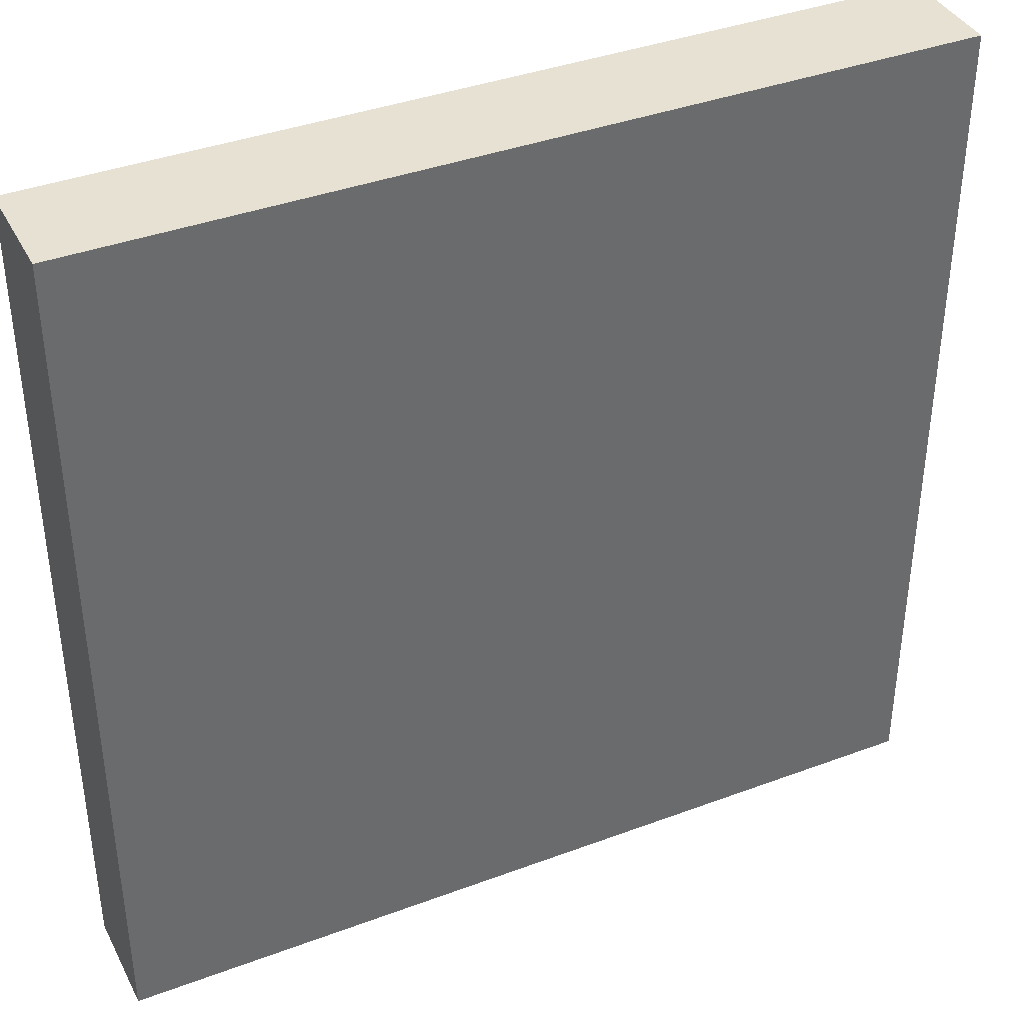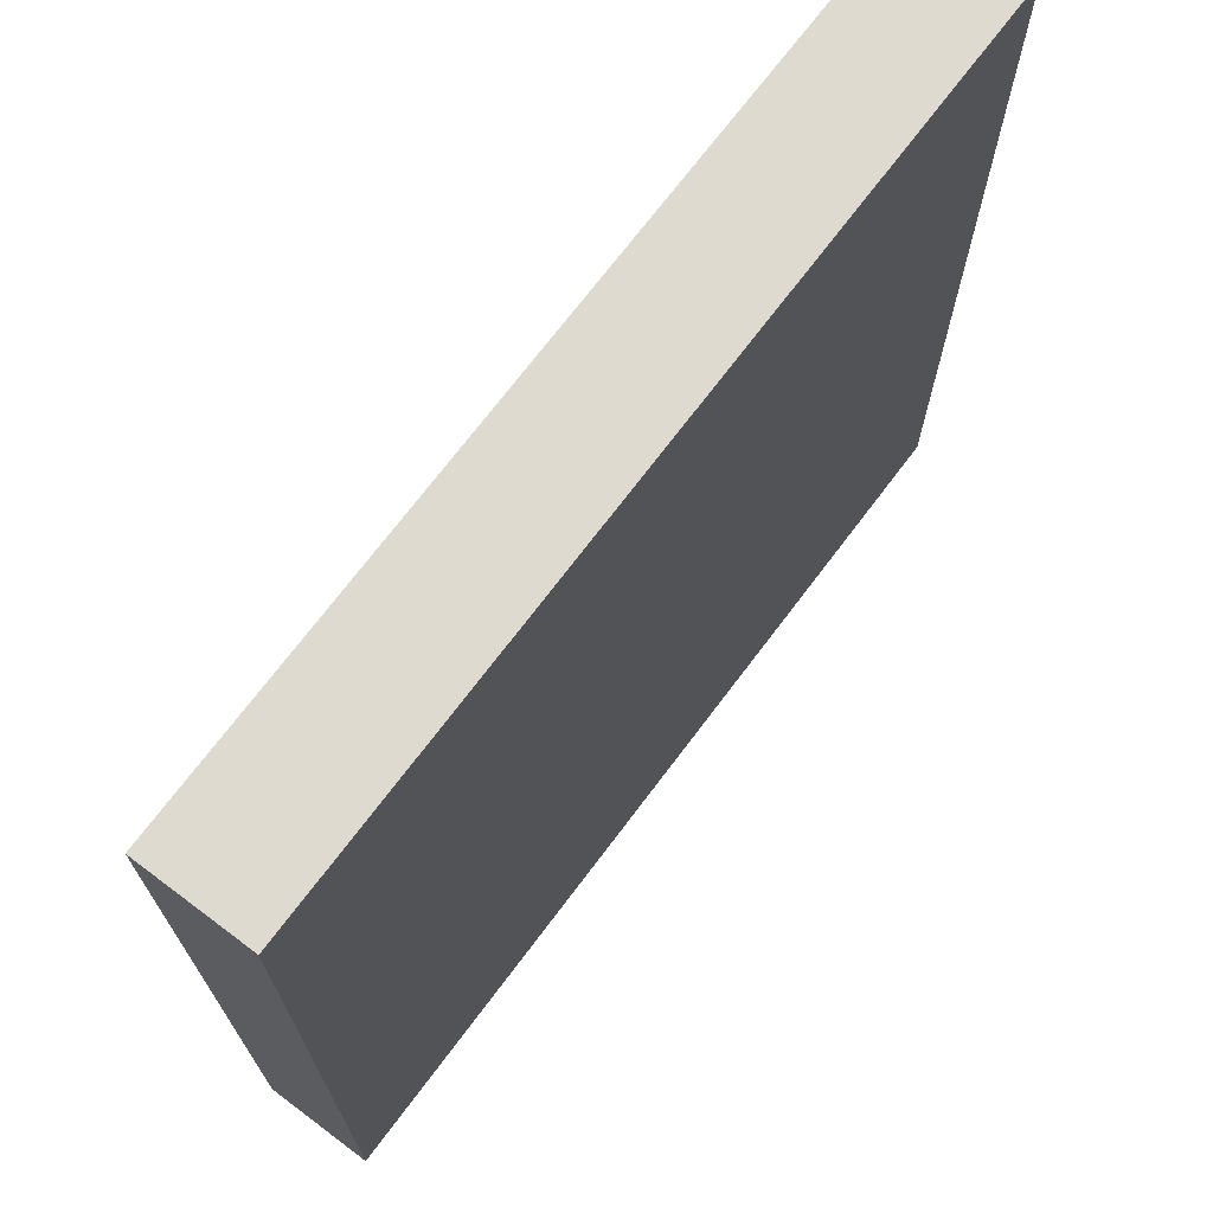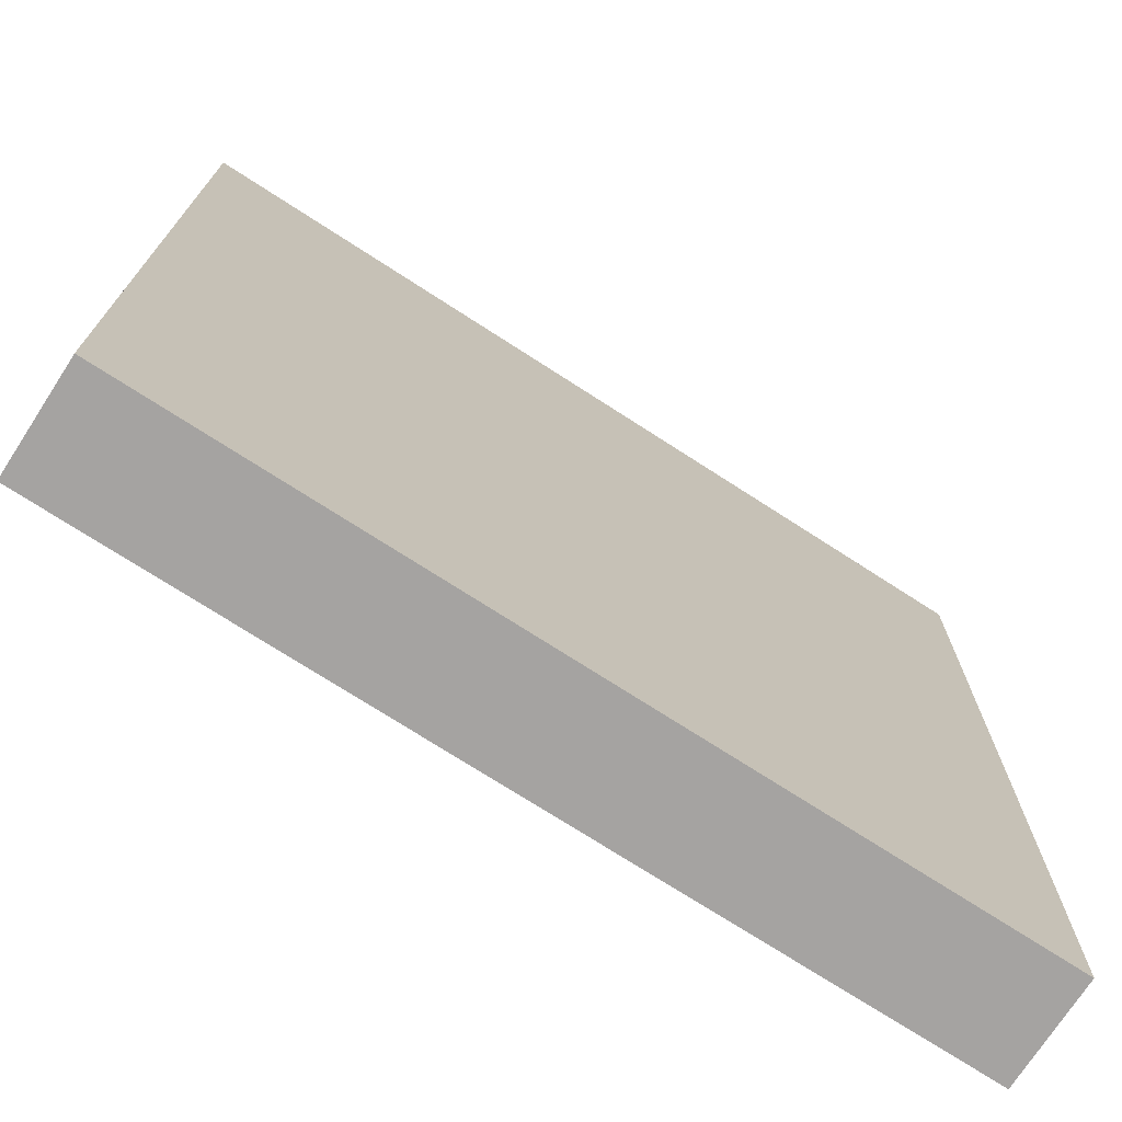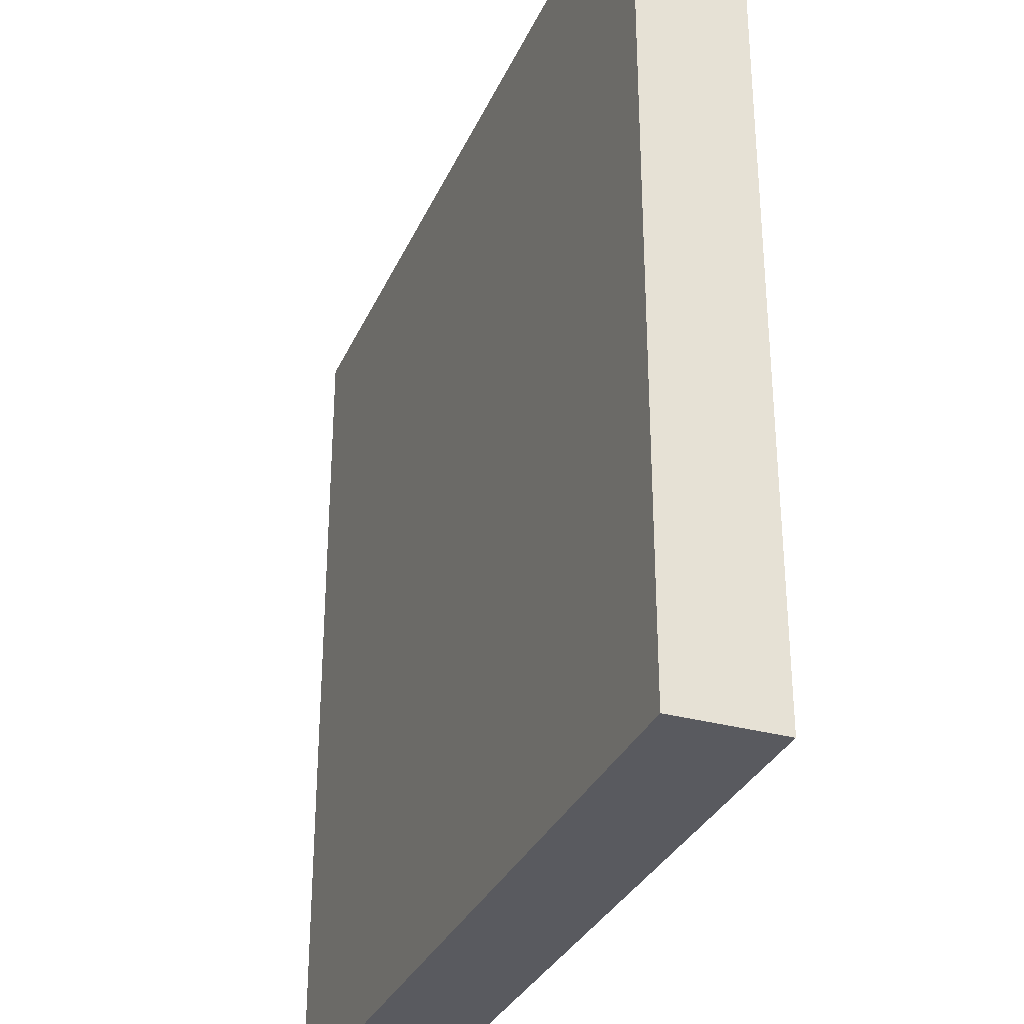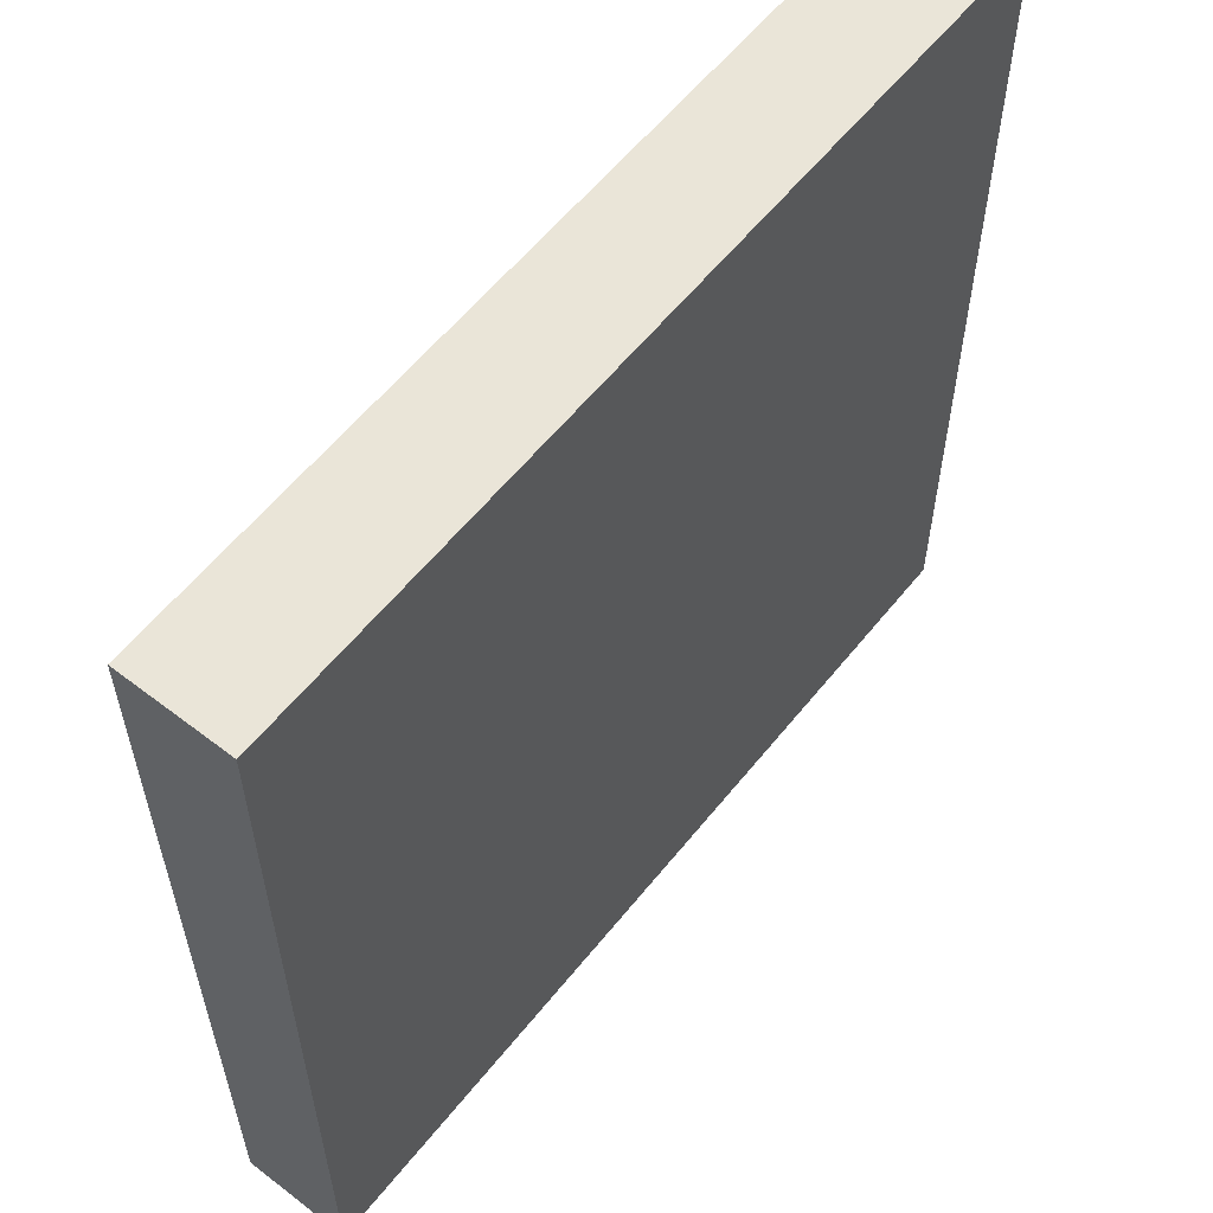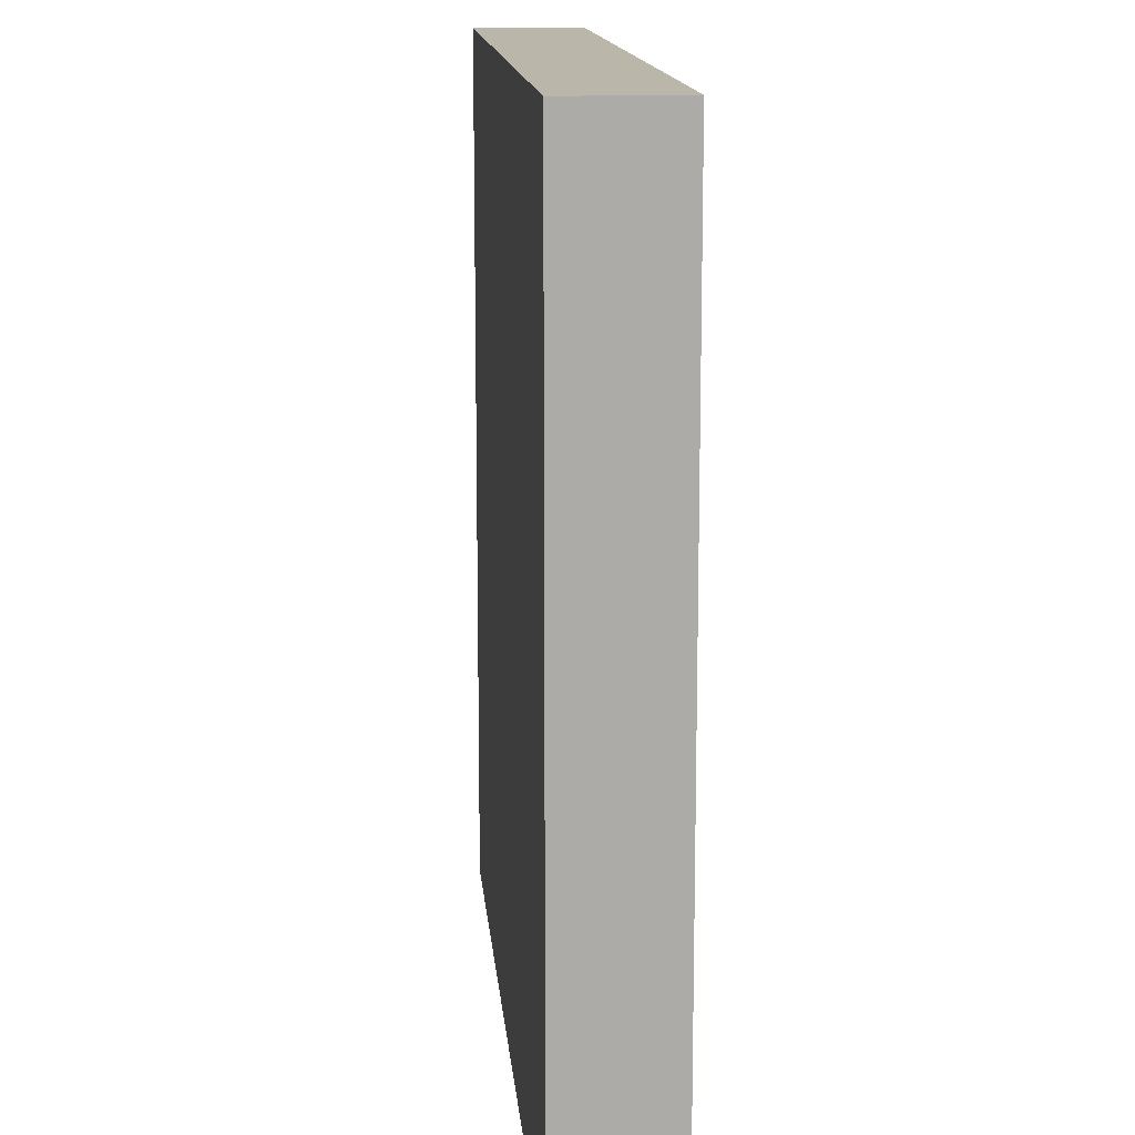
<metadata>
{"format":"obj","ext":"obj","renderer":"f3d","projection":"perspective","resolution":1024,"background":"white","views":[{"elev":38.9,"azim":154.9,"up":"+Y"},{"elev":71.0,"azim":126.9,"up":"+Y"},{"elev":-73.1,"azim":147.1,"up":"+Y"},{"elev":-31.9,"azim":68.8,"up":"+Y"},{"elev":58.7,"azim":128.4,"up":"+Y"},{"elev":14.0,"azim":-95.0,"up":"+Y"}]}
</metadata>
<code>
v -8 153 0
v -8 152 0
v -8 152 1
v -8 153 1
v -7 152 0
v -7 152 1
v -7 153 0
v -7 153 1
v -8 154 0
v -8 154 1
v -7 154 0
v -7 154 1
v -8 155 0
v -8 155 1
v -7 155 0
v -7 155 1
v -8 156 0
v -8 156 1
v -7 156 0
v -7 156 1
v -8 157 0
v -8 157 1
v -7 157 0
v -7 157 1
v -8 158 0
v -8 158 1
v -7 158 0
v -7 158 1
v -8 159 0
v -8 159 1
v -7 159 0
v -7 159 1
v -8 160 0
v -8 160 1
v -7 160 1
v -7 160 0
v -6 152 0
v -6 152 1
v -6 153 0
v -6 153 1
v -6 154 0
v -6 154 1
v -6 155 0
v -6 155 1
v -6 156 0
v -6 156 1
v -6 157 0
v -6 157 1
v -6 158 0
v -6 158 1
v -6 159 0
v -6 159 1
v -6 160 1
v -6 160 0
v -5 152 0
v -5 152 1
v -5 153 0
v -5 153 1
v -5 154 0
v -5 154 1
v -5 155 0
v -5 155 1
v -5 156 0
v -5 156 1
v -5 157 0
v -5 157 1
v -5 158 0
v -5 158 1
v -5 159 0
v -5 159 1
v -5 160 1
v -5 160 0
v -4 152 0
v -4 152 1
v -4 153 0
v -4 153 1
v -4 154 0
v -4 154 1
v -4 155 0
v -4 155 1
v -4 156 0
v -4 156 1
v -4 157 0
v -4 157 1
v -4 158 0
v -4 158 1
v -4 159 0
v -4 159 1
v -4 160 1
v -4 160 0
v -3 152 0
v -3 152 1
v -3 153 0
v -3 153 1
v -3 154 0
v -3 154 1
v -3 155 0
v -3 155 1
v -3 156 0
v -3 156 1
v -3 157 0
v -3 157 1
v -3 158 0
v -3 158 1
v -3 159 0
v -3 159 1
v -3 160 1
v -3 160 0
v -2 152 0
v -2 152 1
v -2 153 0
v -2 153 1
v -2 154 0
v -2 154 1
v -2 155 0
v -2 155 1
v -2 156 0
v -2 156 1
v -2 157 0
v -2 157 1
v -2 158 0
v -2 158 1
v -2 159 0
v -2 159 1
v -2 160 1
v -2 160 0
v -1 152 0
v -1 152 1
v -1 153 0
v -1 153 1
v -1 154 0
v -1 154 1
v -1 155 0
v -1 155 1
v -1 156 0
v -1 156 1
v -1 157 0
v -1 157 1
v -1 158 0
v -1 158 1
v -1 159 0
v -1 159 1
v -1 160 1
v -1 160 0
v 0 153 1
v 0 152 1
v 0 152 0
v 0 153 0
v 0 154 1
v 0 154 0
v 0 155 1
v 0 155 0
v 0 156 1
v 0 156 0
v 0 157 1
v 0 157 0
v 0 158 1
v 0 158 0
v 0 159 1
v 0 159 0
v 0 160 1
v 0 160 0
g 101_Piece7_19_0
f 1 2 3 4
f 3 2 5 6
f 7 5 2 1
f 4 3 6 8
f 9 1 4 10
f 11 7 1 9
f 10 4 8 12
f 13 9 10 14
f 15 11 9 13
f 14 10 12 16
f 17 13 14 18
f 19 15 13 17
f 18 14 16 20
f 21 17 18 22
f 23 19 17 21
f 22 18 20 24
f 25 21 22 26
f 27 23 21 25
f 26 22 24 28
f 29 25 26 30
f 31 27 25 29
f 30 26 28 32
f 33 29 30 34
f 33 34 35 36
f 36 31 29 33
f 34 30 32 35
f 6 5 37 38
f 39 37 5 7
f 8 6 38 40
f 41 39 7 11
f 12 8 40 42
f 43 41 11 15
f 16 12 42 44
f 45 43 15 19
f 20 16 44 46
f 47 45 19 23
f 24 20 46 48
f 49 47 23 27
f 28 24 48 50
f 51 49 27 31
f 32 28 50 52
f 36 35 53 54
f 54 51 31 36
f 35 32 52 53
f 38 37 55 56
f 57 55 37 39
f 40 38 56 58
f 59 57 39 41
f 42 40 58 60
f 61 59 41 43
f 44 42 60 62
f 63 61 43 45
f 46 44 62 64
f 65 63 45 47
f 48 46 64 66
f 67 65 47 49
f 50 48 66 68
f 69 67 49 51
f 52 50 68 70
f 54 53 71 72
f 72 69 51 54
f 53 52 70 71
f 56 55 73 74
f 75 73 55 57
f 58 56 74 76
f 77 75 57 59
f 60 58 76 78
f 79 77 59 61
f 62 60 78 80
f 81 79 61 63
f 64 62 80 82
f 83 81 63 65
f 66 64 82 84
f 85 83 65 67
f 68 66 84 86
f 87 85 67 69
f 70 68 86 88
f 72 71 89 90
f 90 87 69 72
f 71 70 88 89
f 74 73 91 92
f 93 91 73 75
f 76 74 92 94
f 95 93 75 77
f 78 76 94 96
f 97 95 77 79
f 80 78 96 98
f 99 97 79 81
f 82 80 98 100
f 101 99 81 83
f 84 82 100 102
f 103 101 83 85
f 86 84 102 104
f 105 103 85 87
f 88 86 104 106
f 90 89 107 108
f 108 105 87 90
f 89 88 106 107
f 92 91 109 110
f 111 109 91 93
f 94 92 110 112
f 113 111 93 95
f 96 94 112 114
f 115 113 95 97
f 98 96 114 116
f 117 115 97 99
f 100 98 116 118
f 119 117 99 101
f 102 100 118 120
f 121 119 101 103
f 104 102 120 122
f 123 121 103 105
f 106 104 122 124
f 108 107 125 126
f 126 123 105 108
f 107 106 124 125
f 110 109 127 128
f 129 127 109 111
f 112 110 128 130
f 131 129 111 113
f 114 112 130 132
f 133 131 113 115
f 116 114 132 134
f 135 133 115 117
f 118 116 134 136
f 137 135 117 119
f 120 118 136 138
f 139 137 119 121
f 122 120 138 140
f 141 139 121 123
f 124 122 140 142
f 126 125 143 144
f 144 141 123 126
f 125 124 142 143
f 145 146 147 148
f 128 127 147 146
f 148 147 127 129
f 130 128 146 145
f 149 145 148 150
f 150 148 129 131
f 132 130 145 149
f 151 149 150 152
f 152 150 131 133
f 134 132 149 151
f 153 151 152 154
f 154 152 133 135
f 136 134 151 153
f 155 153 154 156
f 156 154 135 137
f 138 136 153 155
f 157 155 156 158
f 158 156 137 139
f 140 138 155 157
f 159 157 158 160
f 160 158 139 141
f 142 140 157 159
f 161 159 160 162
f 144 143 161 162
f 162 160 141 144
f 143 142 159 161

</code>
